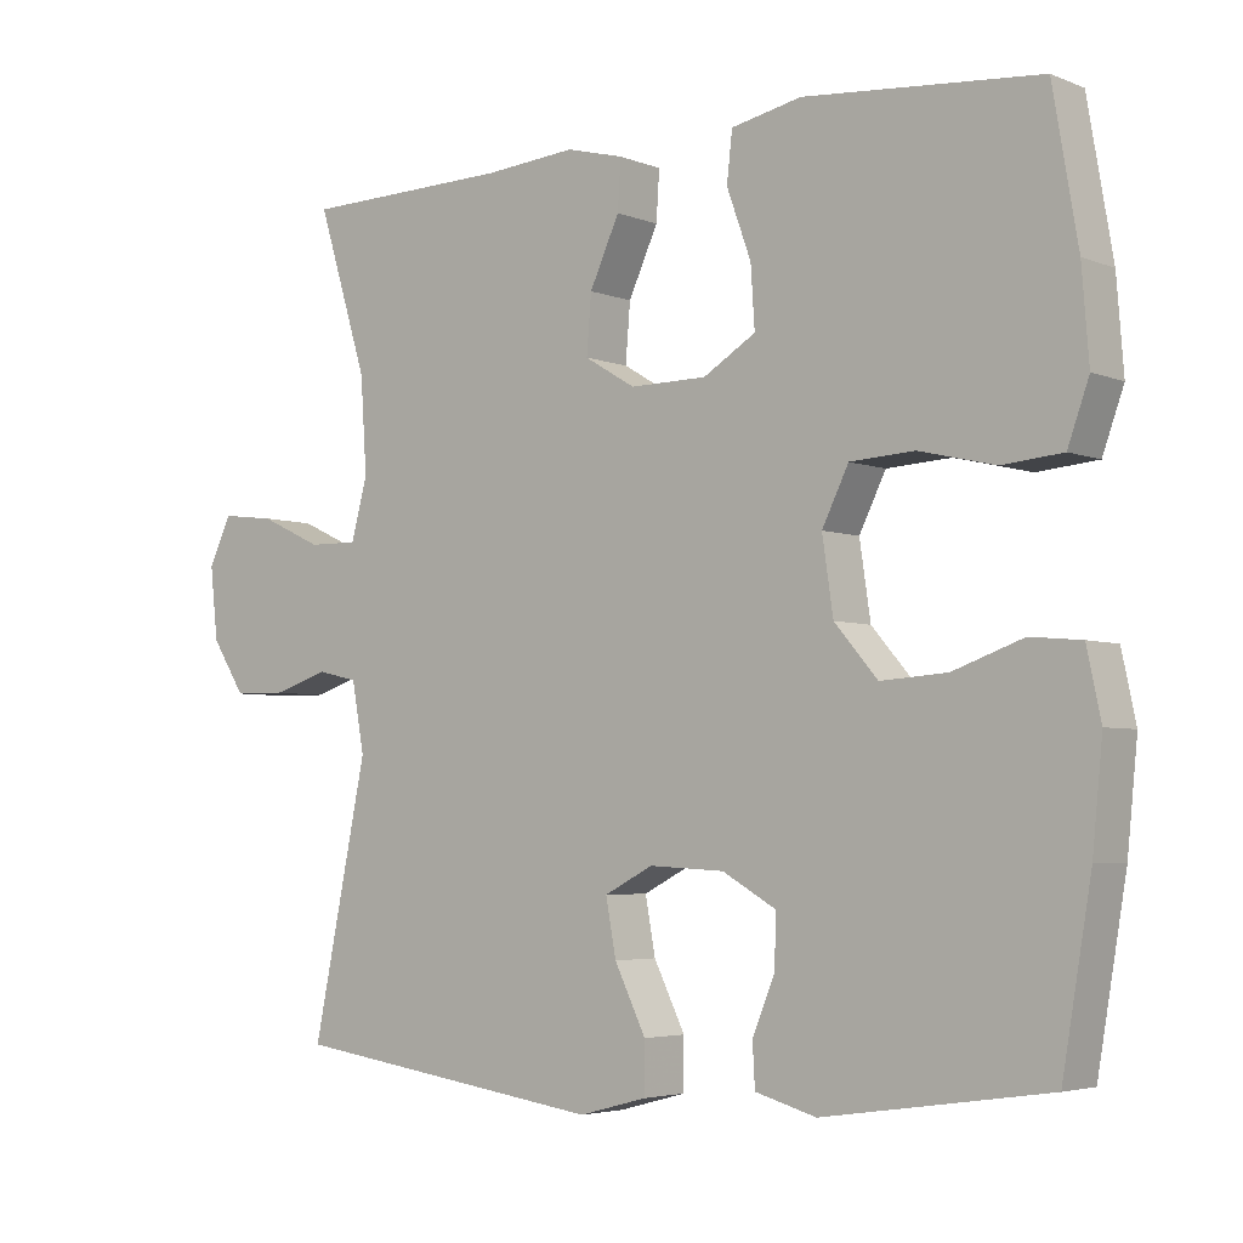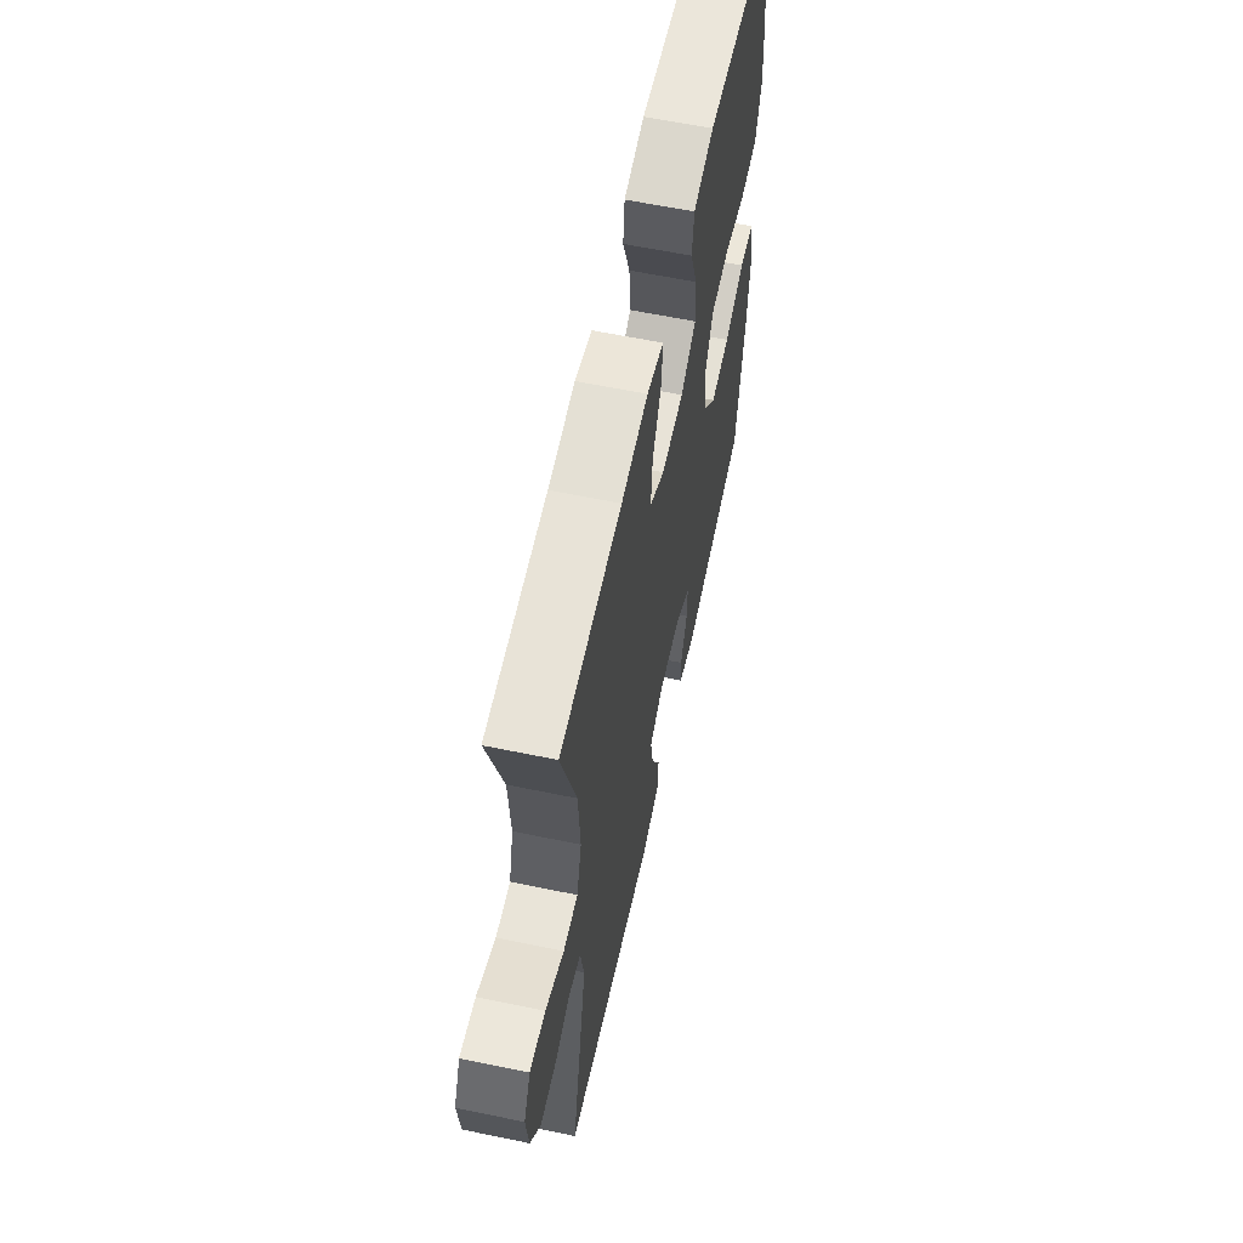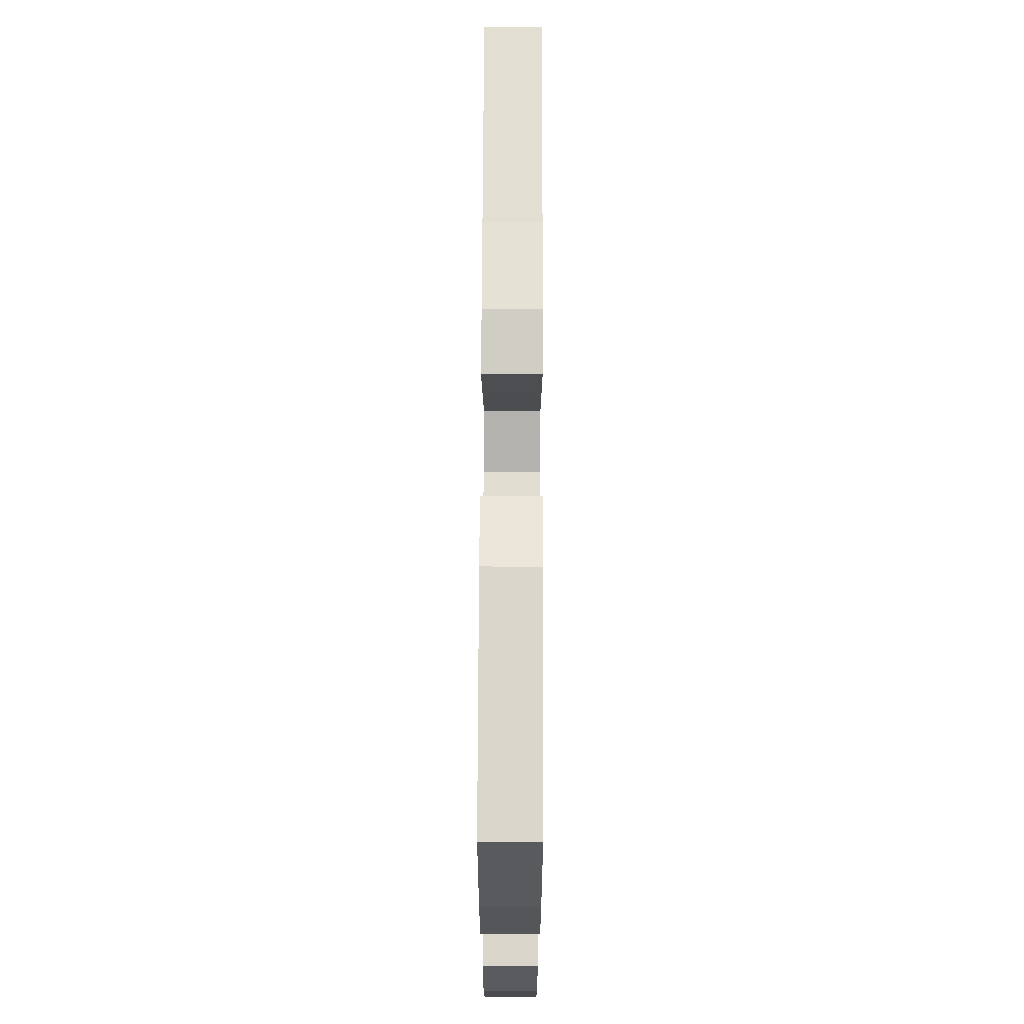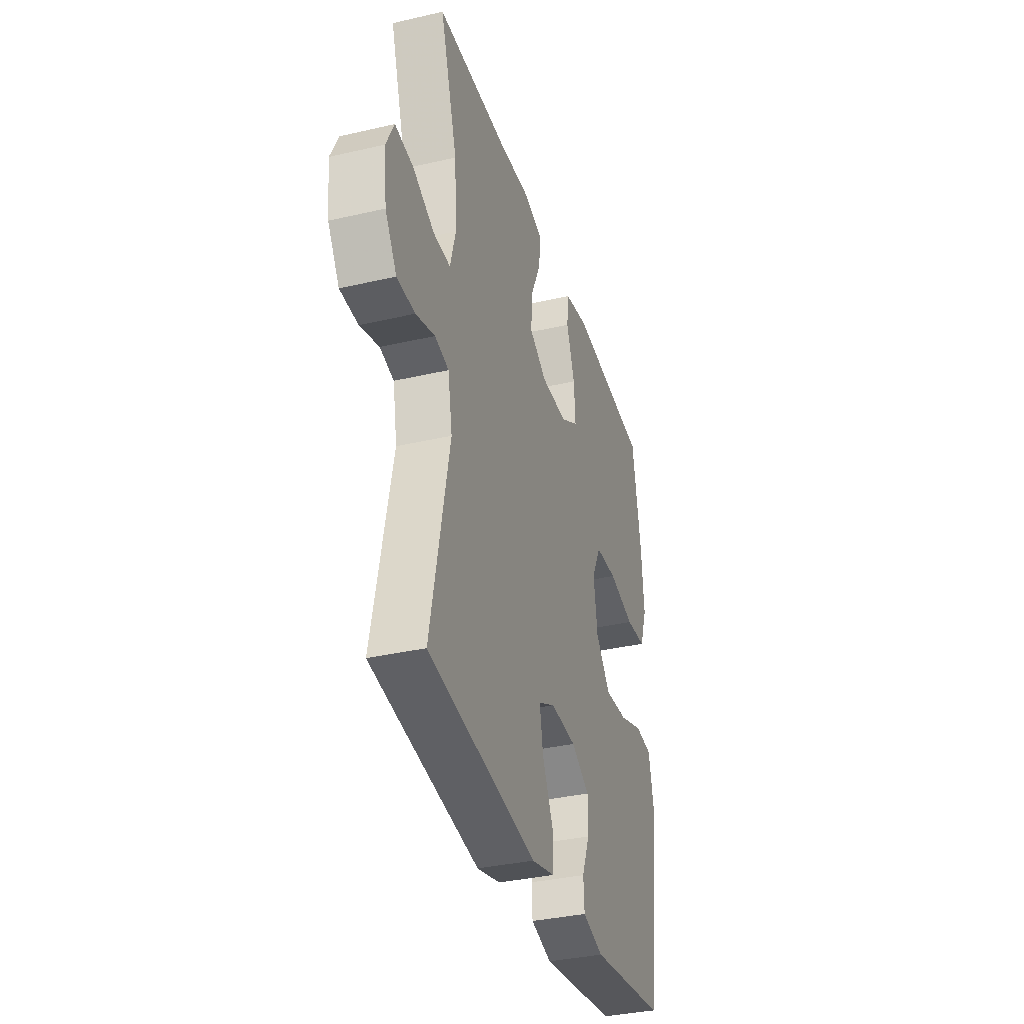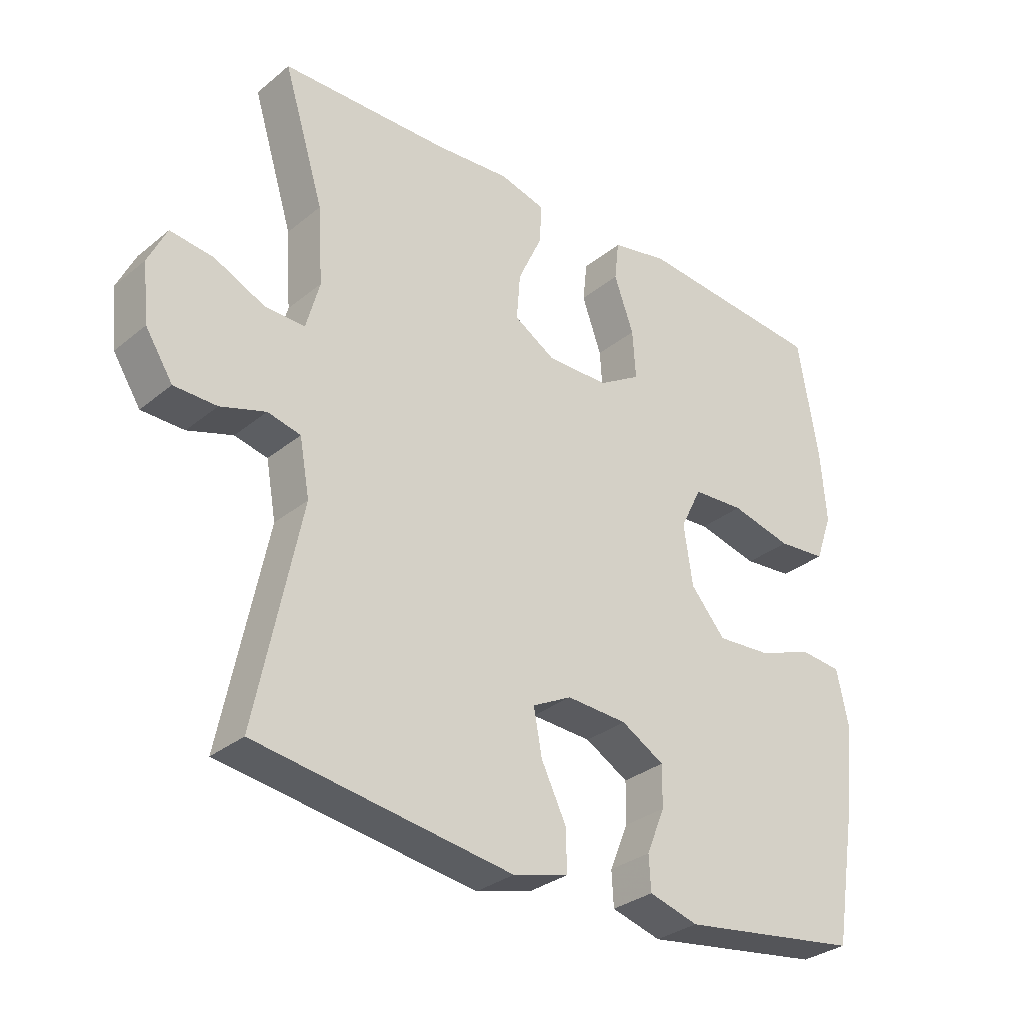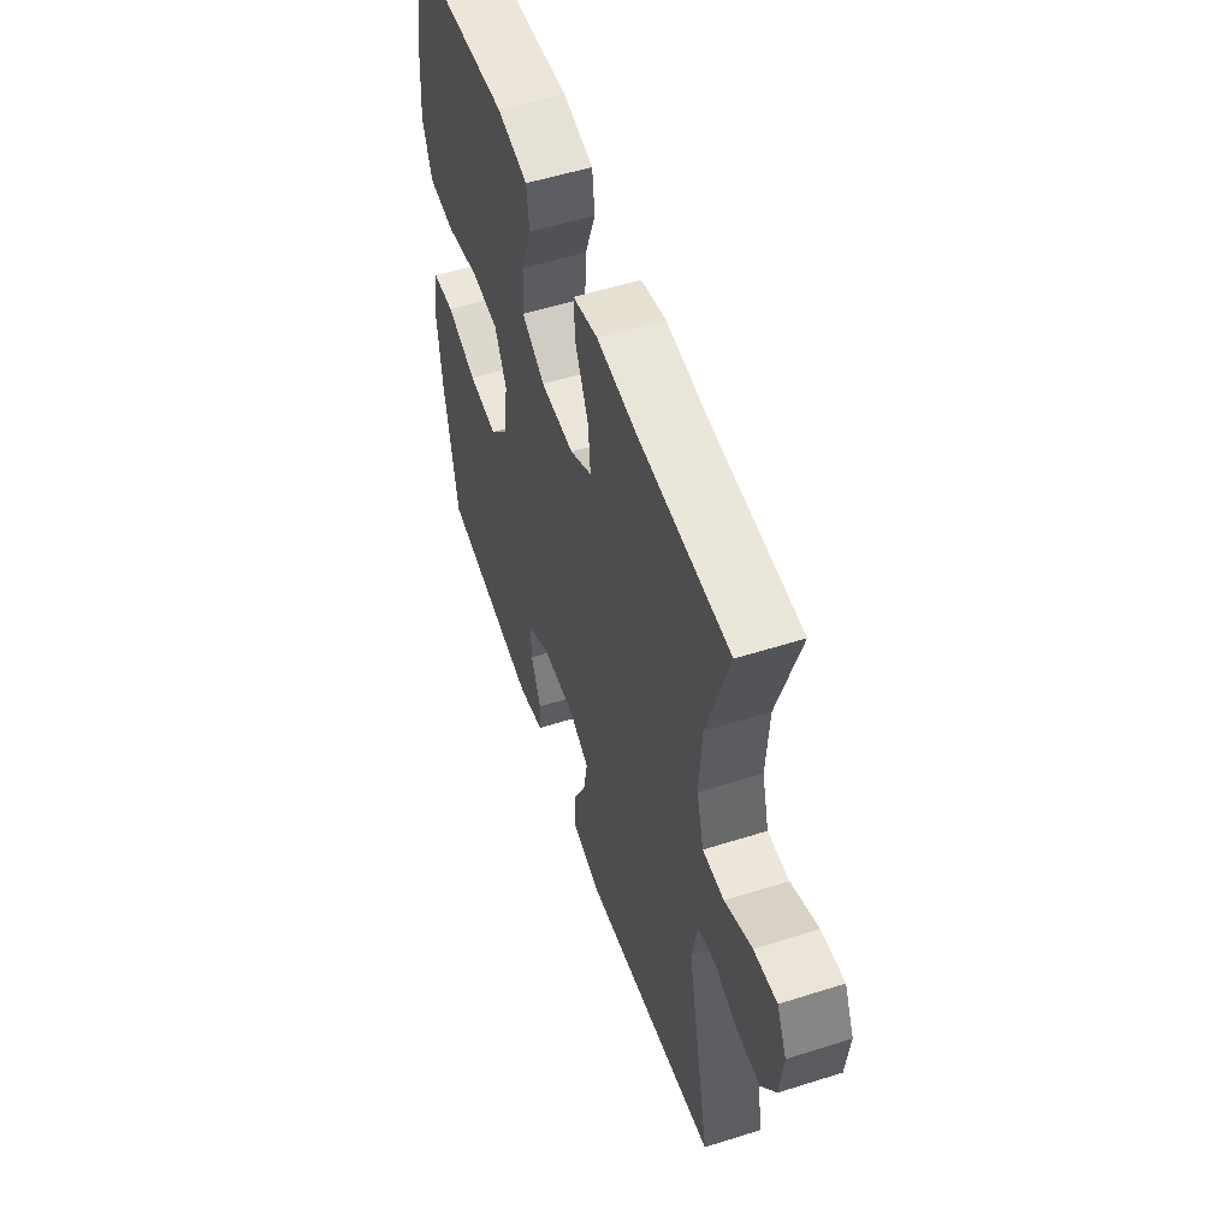
<metadata>
{"format":"obj","ext":"obj","renderer":"f3d","projection":"perspective","resolution":1024,"background":"white","views":[{"elev":-4.2,"azim":-141.6,"up":"+Z"},{"elev":60.8,"azim":102.0,"up":"+Z"},{"elev":69.2,"azim":-89.8,"up":"+Z"},{"elev":-35.6,"azim":107.0,"up":"+Z"},{"elev":-31.2,"azim":139.0,"up":"+Z"},{"elev":54.2,"azim":71.4,"up":"+Z"}]}
</metadata>
<code>
v 0.5 0.07 0.5
v 0.436 0.07 0.292
v 0.428 0.07 0.17
v 0.449 0.07 0.093
v 0.512 0.07 0.094
v 0.592 0.07 0.131
v 0.66 0.07 0.139
v 0.689 0.07 0.078
v 0.679 0.07 -0.014
v 0.636 0.07 -0.081
v 0.569 0.07 -0.082
v 0.498 0.07 -0.059
v 0.446 0.07 -0.071
v 0.43 0.07 -0.159
v 0.5 0.07 -0.5
v 0.097 0.07 -0.558
v 0.01 0.07 -0.535
v 0.01 0.07 -0.471
v 0.05 0.07 -0.389
v 0.063 0.07 -0.318
v 0.001 0.07 -0.286
v -0.095 0.07 -0.291
v -0.163 0.07 -0.33
v -0.162 0.07 -0.395
v -0.133 0.07 -0.466
v -0.136 0.07 -0.52
v -0.214 0.07 -0.542
v -0.5 0.07 -0.5
v -0.537 0.07 -0.28
v -0.55 0.07 -0.149
v -0.532 0.07 -0.064
v -0.467 0.07 -0.058
v -0.378 0.07 -0.09
v -0.293 0.07 -0.096
v -0.238 0.07 -0.032
v -0.224 0.07 0.063
v -0.258 0.07 0.132
v -0.34 0.07 0.137
v -0.437 0.07 0.114
v -0.514 0.07 0.121
v -0.541 0.07 0.197
v -0.532 0.07 0.312
v -0.5 0.07 0.5
v -0.2 0.07 0.525
v -0.11 0.07 0.506
v -0.103 0.07 0.443
v -0.134 0.07 0.357
v -0.139 0.07 0.28
v -0.072 0.07 0.239
v 0.026 0.07 0.238
v 0.091 0.07 0.277
v 0.085 0.07 0.351
v 0.047 0.07 0.434
v 0.043 0.07 0.497
v 0.116 0.07 0.516
v 0.233 0.07 0.506
v 0.5 0 0.5
v 0.436 0 0.292
v 0.428 0 0.17
v 0.449 0 0.093
v 0.512 0 0.094
v 0.592 0 0.131
v 0.66 0 0.139
v 0.689 0 0.078
v 0.679 0 -0.014
v 0.636 0 -0.081
v 0.569 0 -0.082
v 0.498 0 -0.059
v 0.446 0 -0.071
v 0.43 0 -0.159
v 0.5 0 -0.5
v 0.097 0 -0.558
v 0.01 0 -0.535
v 0.01 0 -0.471
v 0.05 0 -0.389
v 0.063 0 -0.318
v 0.001 0 -0.286
v -0.095 0 -0.291
v -0.163 0 -0.33
v -0.162 0 -0.395
v -0.133 0 -0.466
v -0.136 0 -0.52
v -0.214 0 -0.542
v -0.5 0 -0.5
v -0.537 0 -0.28
v -0.55 0 -0.149
v -0.532 0 -0.064
v -0.467 0 -0.058
v -0.378 0 -0.09
v -0.293 0 -0.096
v -0.238 0 -0.032
v -0.224 0 0.063
v -0.258 0 0.132
v -0.34 0 0.137
v -0.437 0 0.114
v -0.514 0 0.121
v -0.541 0 0.197
v -0.532 0 0.312
v -0.5 0 0.5
v -0.2 0 0.525
v -0.11 0 0.506
v -0.103 0 0.443
v -0.134 0 0.357
v -0.139 0 0.28
v -0.072 0 0.239
v 0.026 0 0.238
v 0.091 0 0.277
v 0.085 0 0.351
v 0.047 0 0.434
v 0.043 0 0.497
v 0.116 0 0.516
v 0.233 0 0.506
f 53 54 55 56
f 52 53 56 1
f 51 52 1 2
f 50 51 2 3
f 49 50 3 4
f 44 45 46 47
f 44 47 48
f 43 44 48
f 42 43 48 49
f 38 39 40 41
f 37 38 41 42
f 30 31 32 33
f 30 33 34
f 29 30 34
f 28 29 34
f 27 28 34 35
f 24 25 26 27
f 23 24 27 35
f 16 17 18 19
f 14 15 16 19
f 13 14 19 20
f 9 10 11 12
f 9 12 13
f 8 9 13
f 5 6 7 8
f 4 5 8 13
f 37 42 49 4
f 22 23 35 36
f 21 22 36
f 20 21 36 37
f 4 13 20 37
f 112 111 110 109
f 57 112 109 108
f 58 57 108 107
f 59 58 107 106
f 60 59 106 105
f 103 102 101 100
f 104 103 100
f 104 100 99
f 105 104 99 98
f 97 96 95 94
f 98 97 94 93
f 89 88 87 86
f 90 89 86
f 90 86 85
f 90 85 84
f 91 90 84 83
f 83 82 81 80
f 91 83 80 79
f 75 74 73 72
f 75 72 71 70
f 76 75 70 69
f 68 67 66 65
f 69 68 65
f 69 65 64
f 64 63 62 61
f 69 64 61 60
f 60 105 98 93
f 92 91 79 78
f 92 78 77
f 93 92 77 76
f 93 76 69 60
f 1 57 58 2
f 2 58 59 3
f 3 59 60 4
f 4 60 61 5
f 5 61 62 6
f 6 62 63 7
f 7 63 64 8
f 8 64 65 9
f 9 65 66 10
f 10 66 67 11
f 11 67 68 12
f 12 68 69 13
f 13 69 70 14
f 14 70 71 15
f 15 71 72 16
f 16 72 73 17
f 17 73 74 18
f 18 74 75 19
f 19 75 76 20
f 20 76 77 21
f 21 77 78 22
f 22 78 79 23
f 23 79 80 24
f 24 80 81 25
f 25 81 82 26
f 26 82 83 27
f 27 83 84 28
f 28 84 85 29
f 29 85 86 30
f 30 86 87 31
f 31 87 88 32
f 32 88 89 33
f 33 89 90 34
f 34 90 91 35
f 35 91 92 36
f 36 92 93 37
f 37 93 94 38
f 38 94 95 39
f 39 95 96 40
f 40 96 97 41
f 41 97 98 42
f 42 98 99 43
f 43 99 100 44
f 44 100 101 45
f 45 101 102 46
f 46 102 103 47
f 47 103 104 48
f 48 104 105 49
f 49 105 106 50
f 50 106 107 51
f 51 107 108 52
f 52 108 109 53
f 53 109 110 54
f 54 110 111 55
f 55 111 112 56
f 56 112 57 1

</code>
